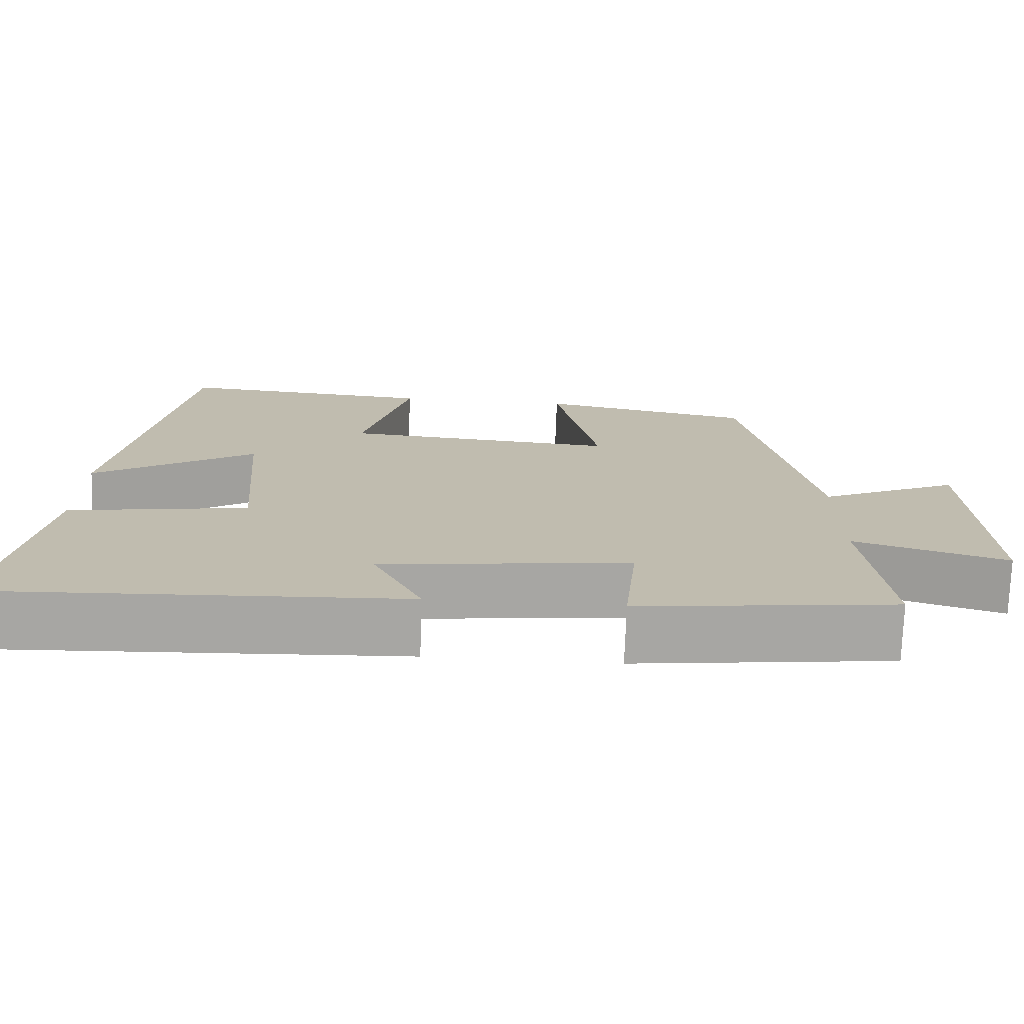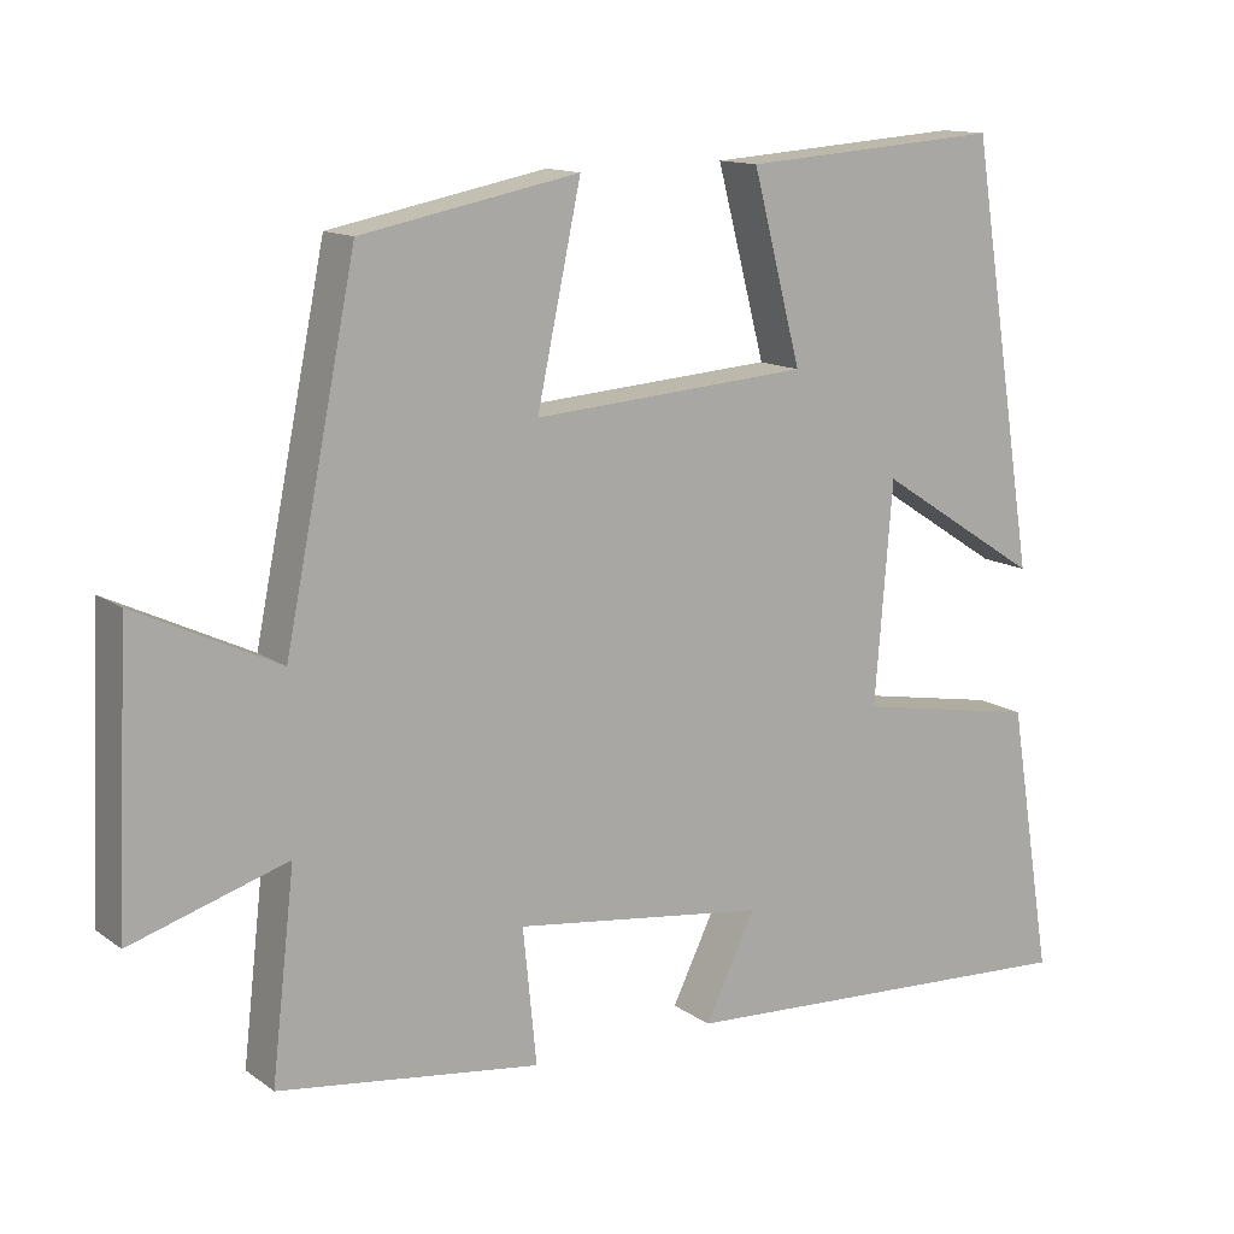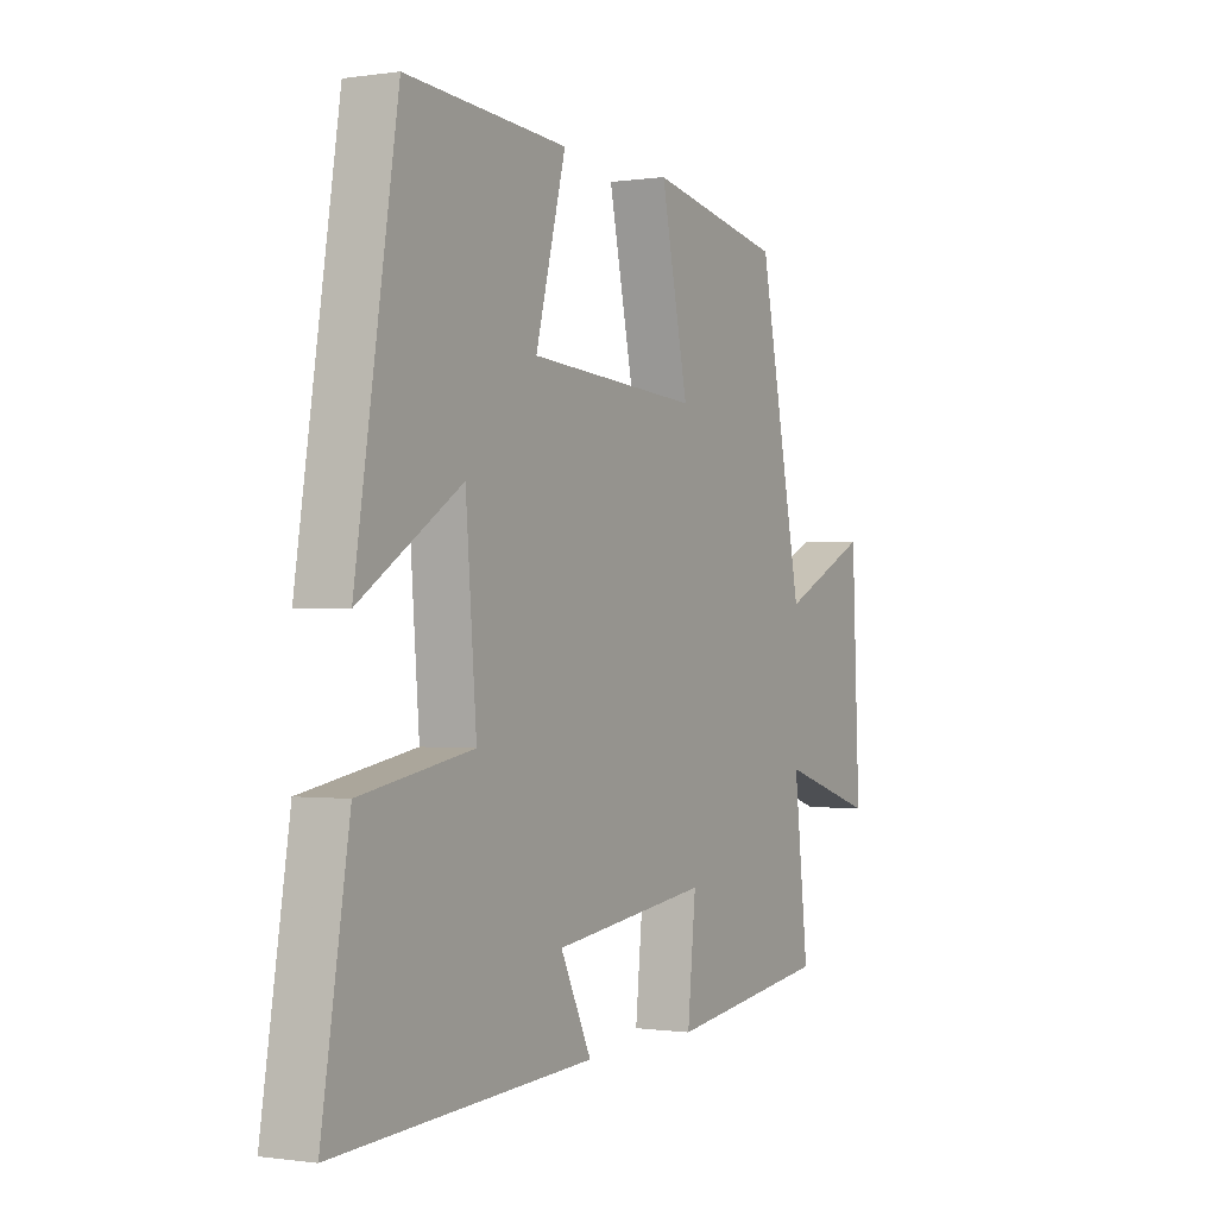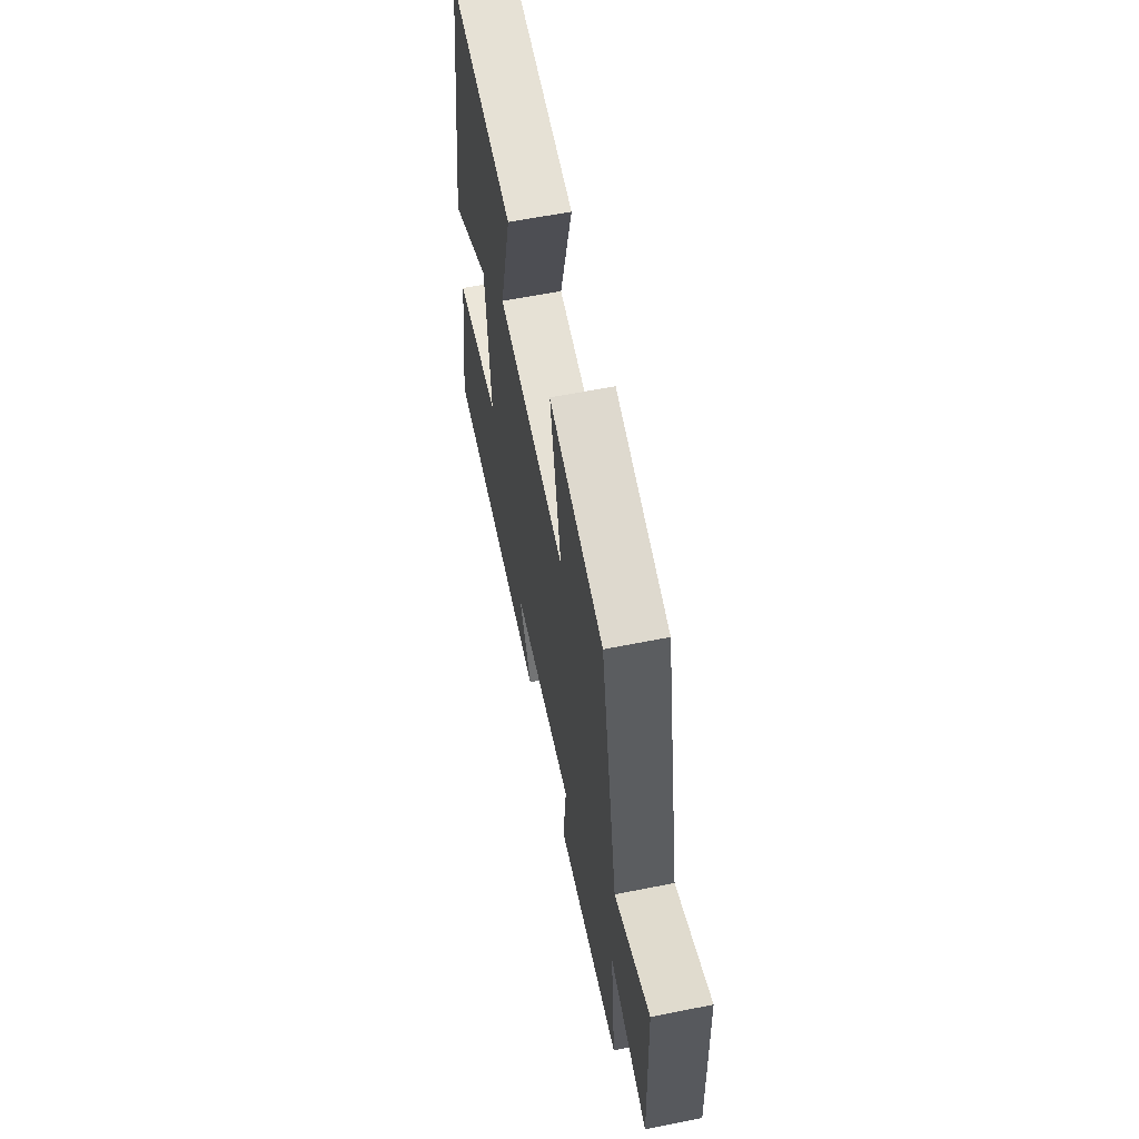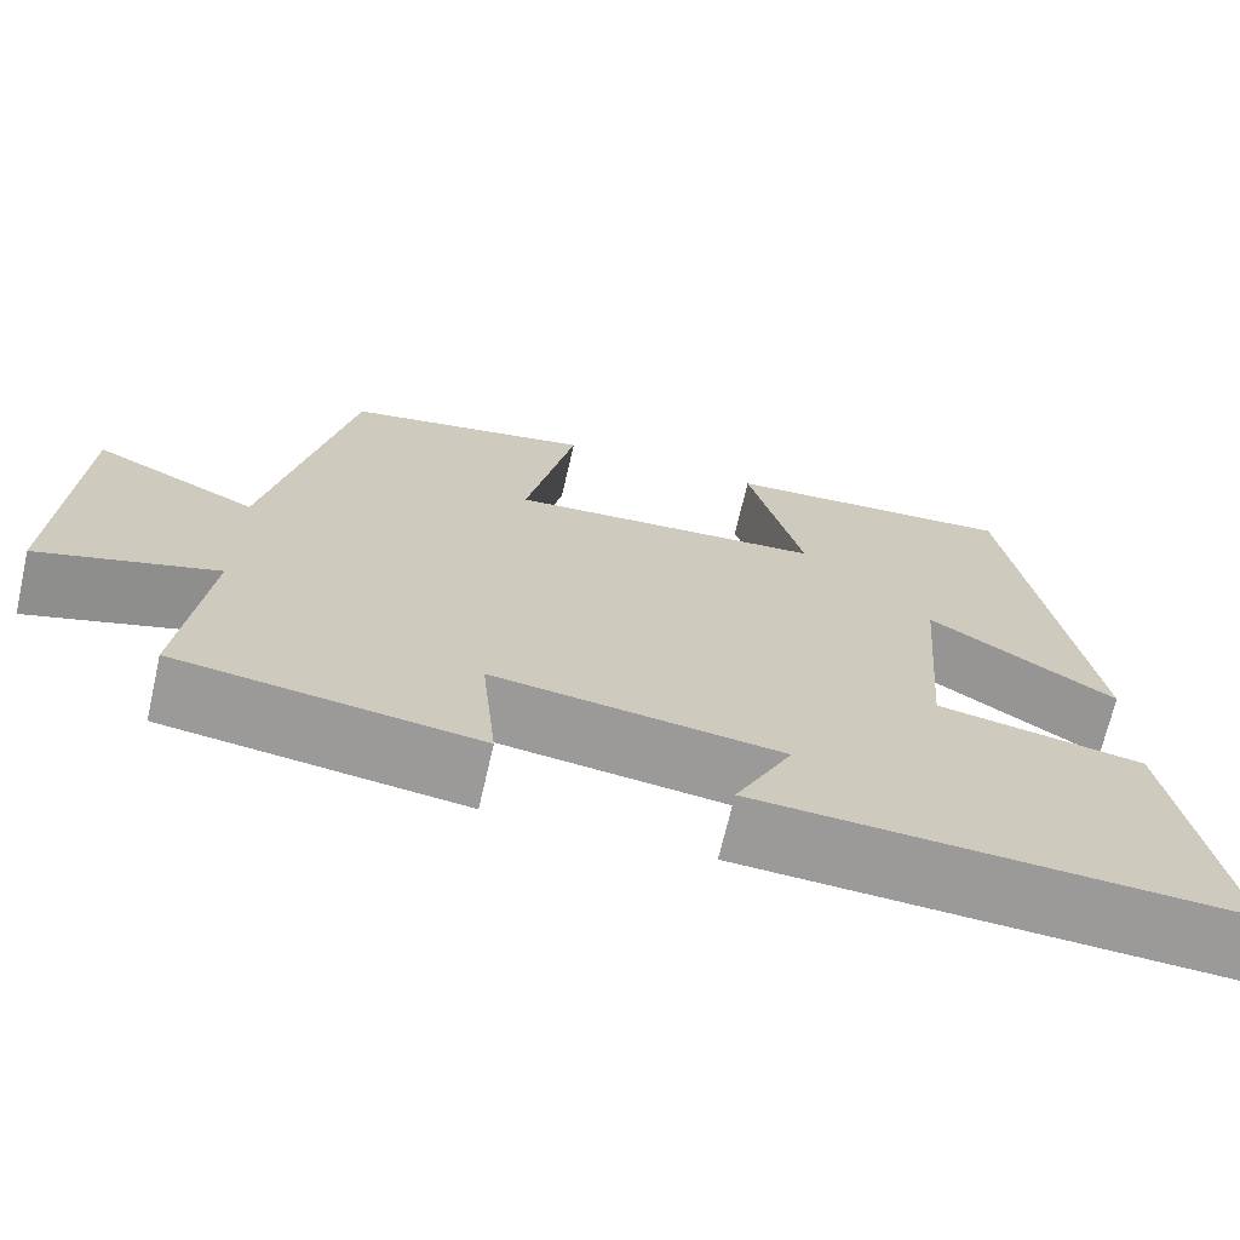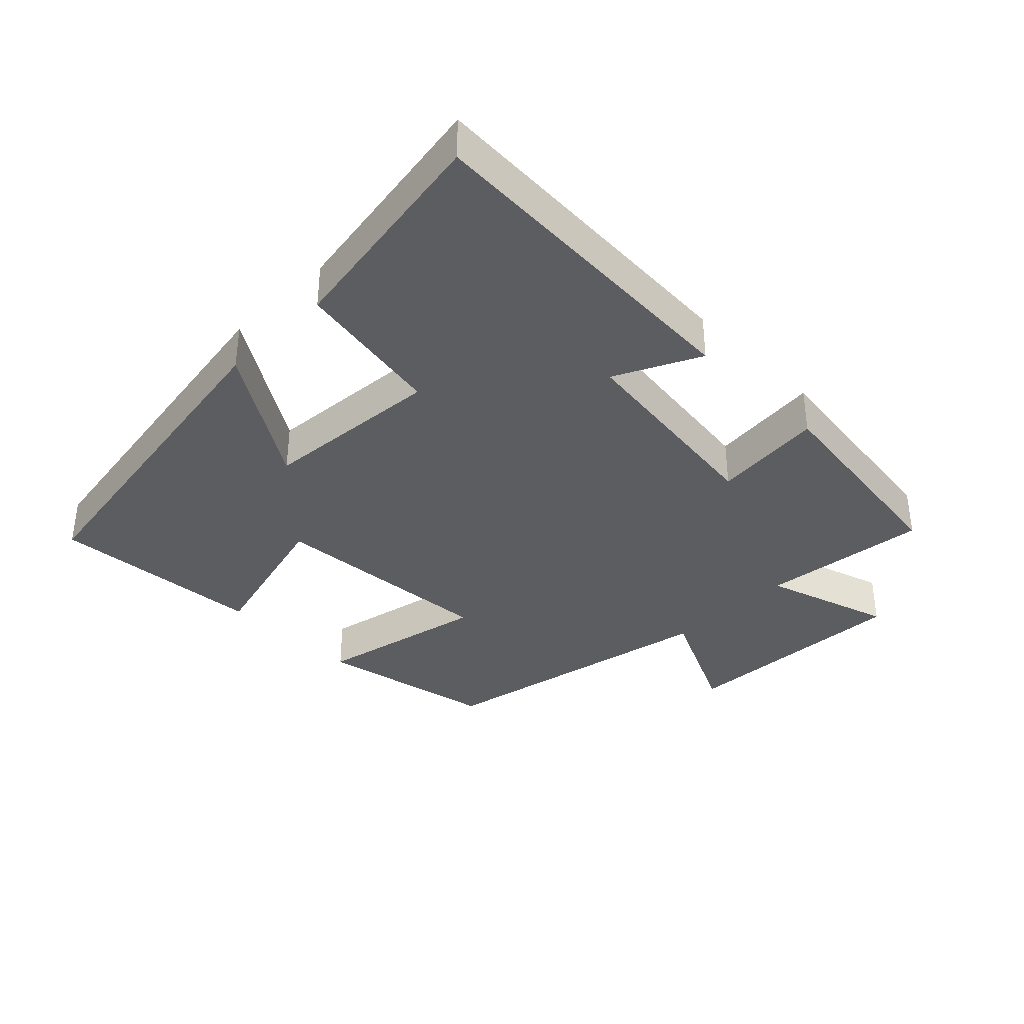
<metadata>
{"format":"obj","ext":"obj","renderer":"f3d","projection":"perspective","resolution":1024,"background":"white","views":[{"elev":-74.0,"azim":177.9,"up":"+Z"},{"elev":13.1,"azim":-32.9,"up":"+Z"},{"elev":-0.5,"azim":119.0,"up":"+Z"},{"elev":60.9,"azim":-101.5,"up":"+Z"},{"elev":-69.2,"azim":-13.0,"up":"+Z"},{"elev":-36.3,"azim":135.0,"up":"+Y"}]}
</metadata>
<code>
v -0.529 0.07 -0.457
v -0.5 0.07 -0.203
v -0.695 0.07 -0.264
v -0.679 0.07 0.092
v -0.5 0.07 0.007
v -0.411 0.07 0.446
v -0.139 0.07 0.5
v -0.194 0.07 0.241
v 0.152 0.07 0.267
v 0.091 0.07 0.5
v 0.416 0.07 0.524
v 0.5 0.07 -0.006
v 0.295 0.07 0.126
v 0.273 0.07 -0.148
v 0.5 0.07 -0.188
v 0.555 0.07 -0.527
v 0.035 0.07 -0.5
v 0.098 0.07 -0.371
v -0.218 0.07 -0.331
v -0.201 0.07 -0.5
v -0.529 0 -0.457
v -0.5 0 -0.203
v -0.695 0 -0.264
v -0.679 0 0.092
v -0.5 0 0.007
v -0.411 0 0.446
v -0.139 0 0.5
v -0.194 0 0.241
v 0.152 0 0.267
v 0.091 0 0.5
v 0.416 0 0.524
v 0.5 0 -0.006
v 0.295 0 0.126
v 0.273 0 -0.148
v 0.5 0 -0.188
v 0.555 0 -0.527
v 0.035 0 -0.5
v 0.098 0 -0.371
v -0.218 0 -0.331
v -0.201 0 -0.5
f 19 20 1 2
f 18 19 2
f 15 16 17 18
f 14 15 18 2
f 13 14 2
f 10 11 12 13
f 9 10 13
f 8 9 13 2
f 5 6 7 8
f 5 8 2 3
f 3 4 5
f 22 21 40 39
f 22 39 38
f 38 37 36 35
f 22 38 35 34
f 22 34 33
f 33 32 31 30
f 33 30 29
f 22 33 29 28
f 28 27 26 25
f 23 22 28 25
f 25 24 23
f 1 21 22 2
f 2 22 23 3
f 3 23 24 4
f 4 24 25 5
f 5 25 26 6
f 6 26 27 7
f 7 27 28 8
f 8 28 29 9
f 9 29 30 10
f 10 30 31 11
f 11 31 32 12
f 12 32 33 13
f 13 33 34 14
f 14 34 35 15
f 15 35 36 16
f 16 36 37 17
f 17 37 38 18
f 18 38 39 19
f 19 39 40 20
f 20 40 21 1

</code>
